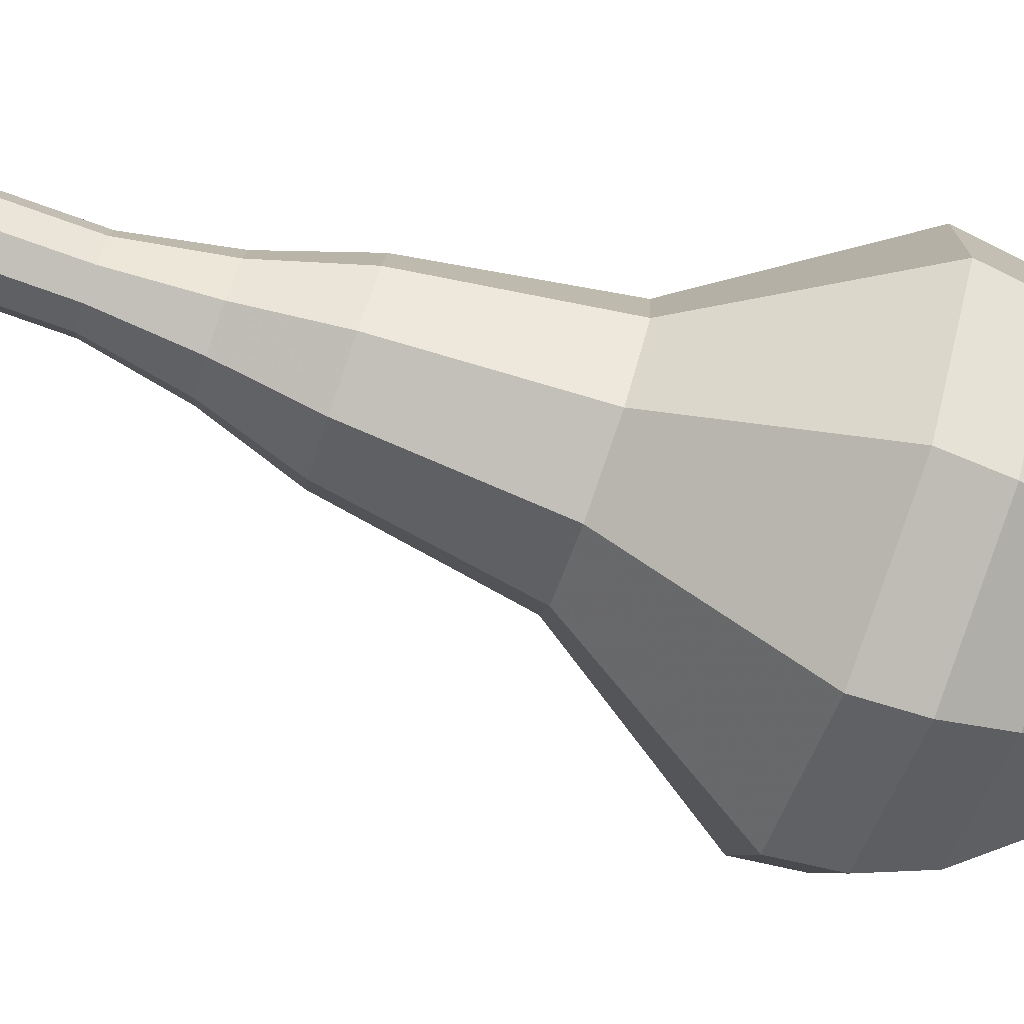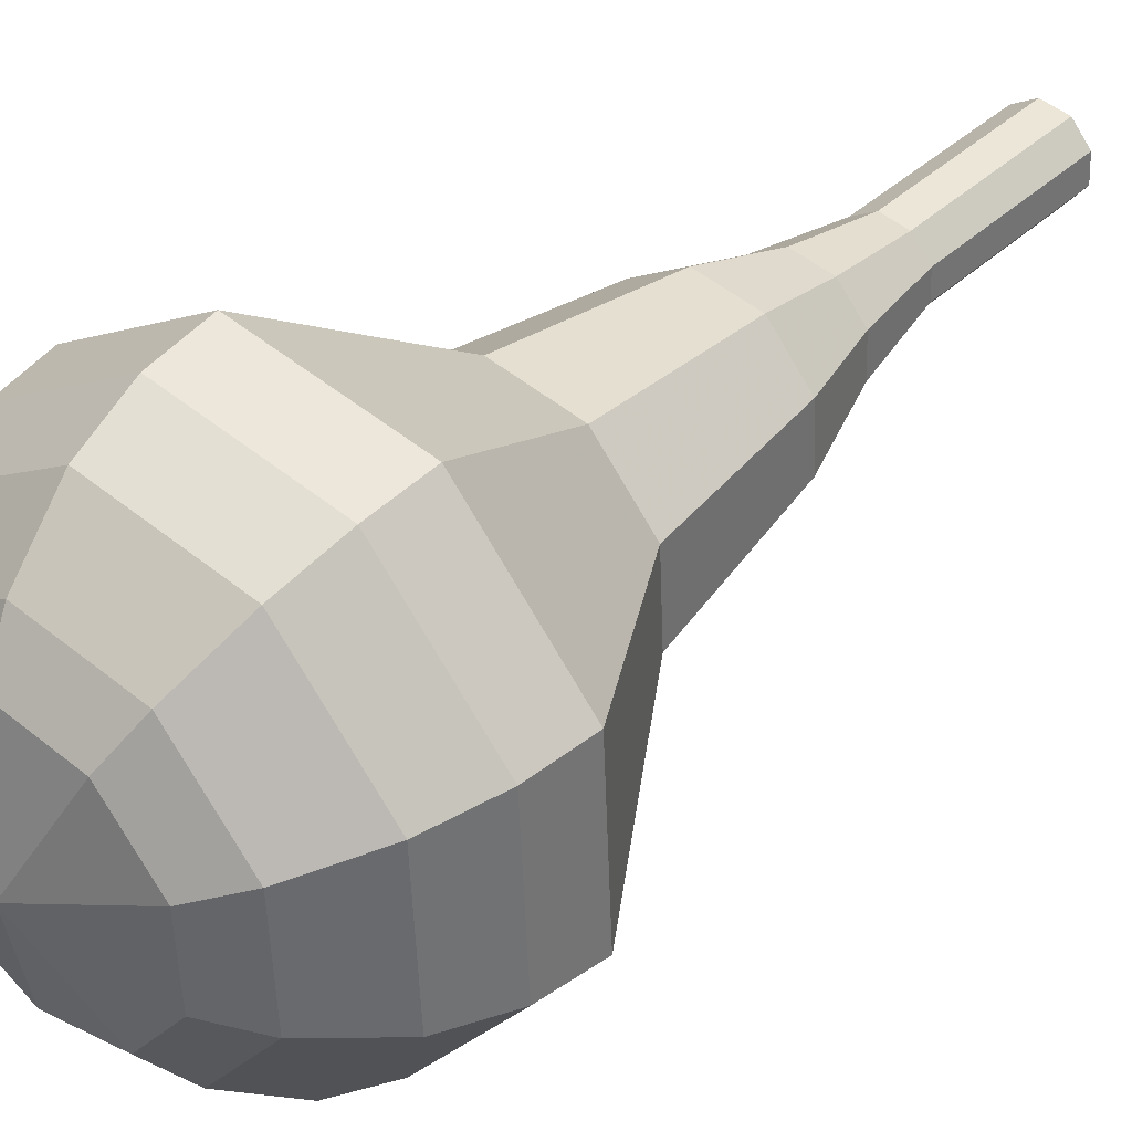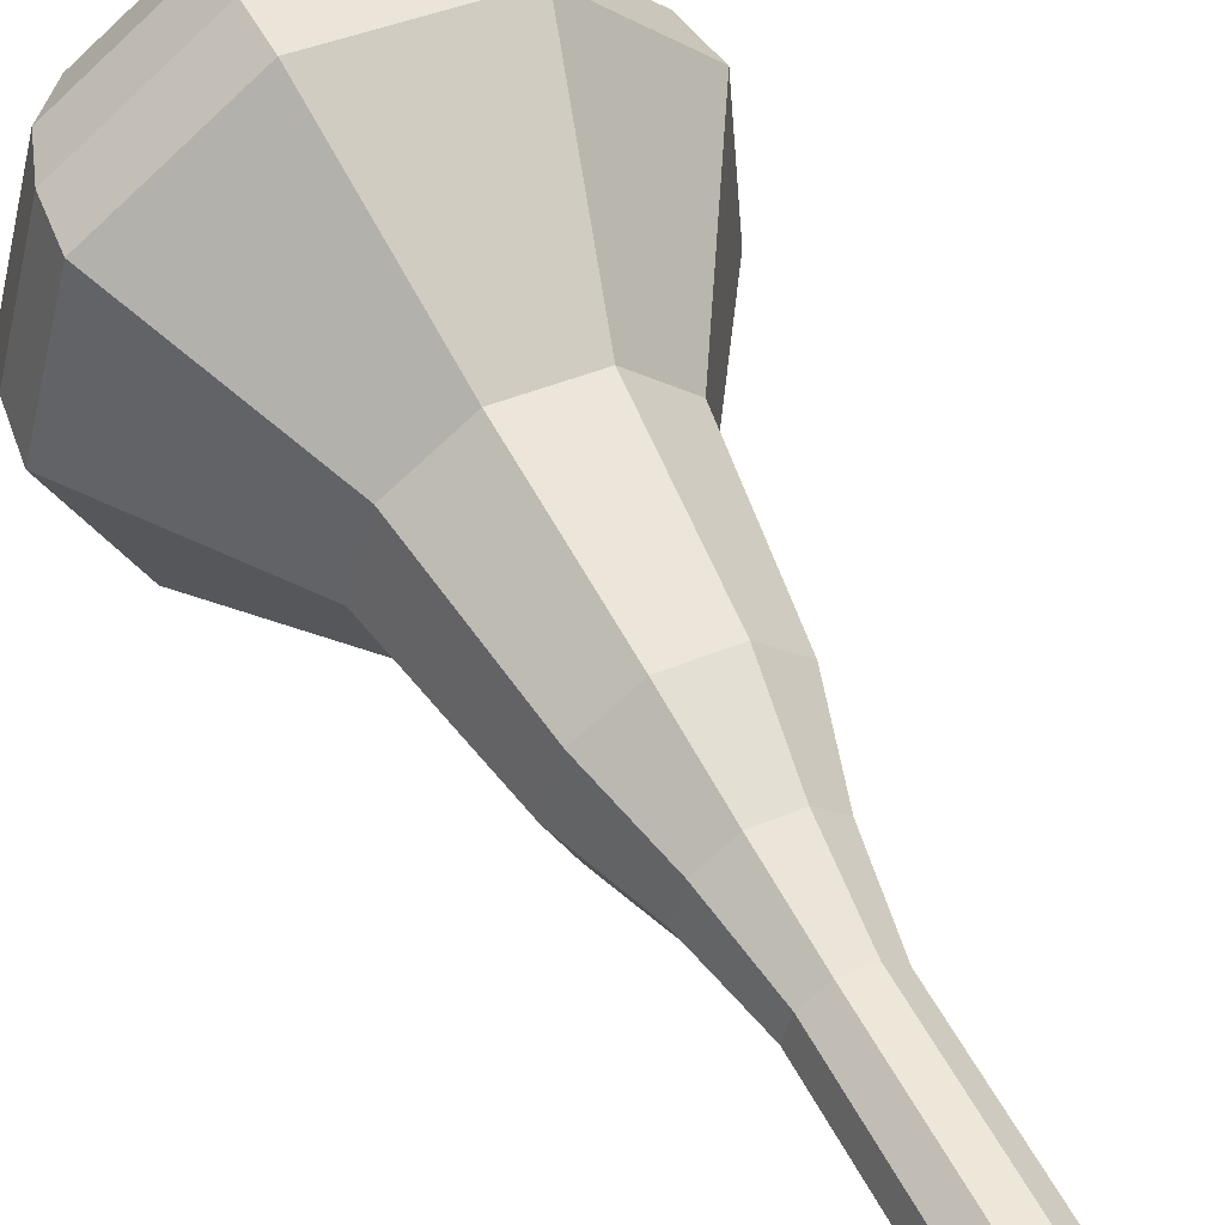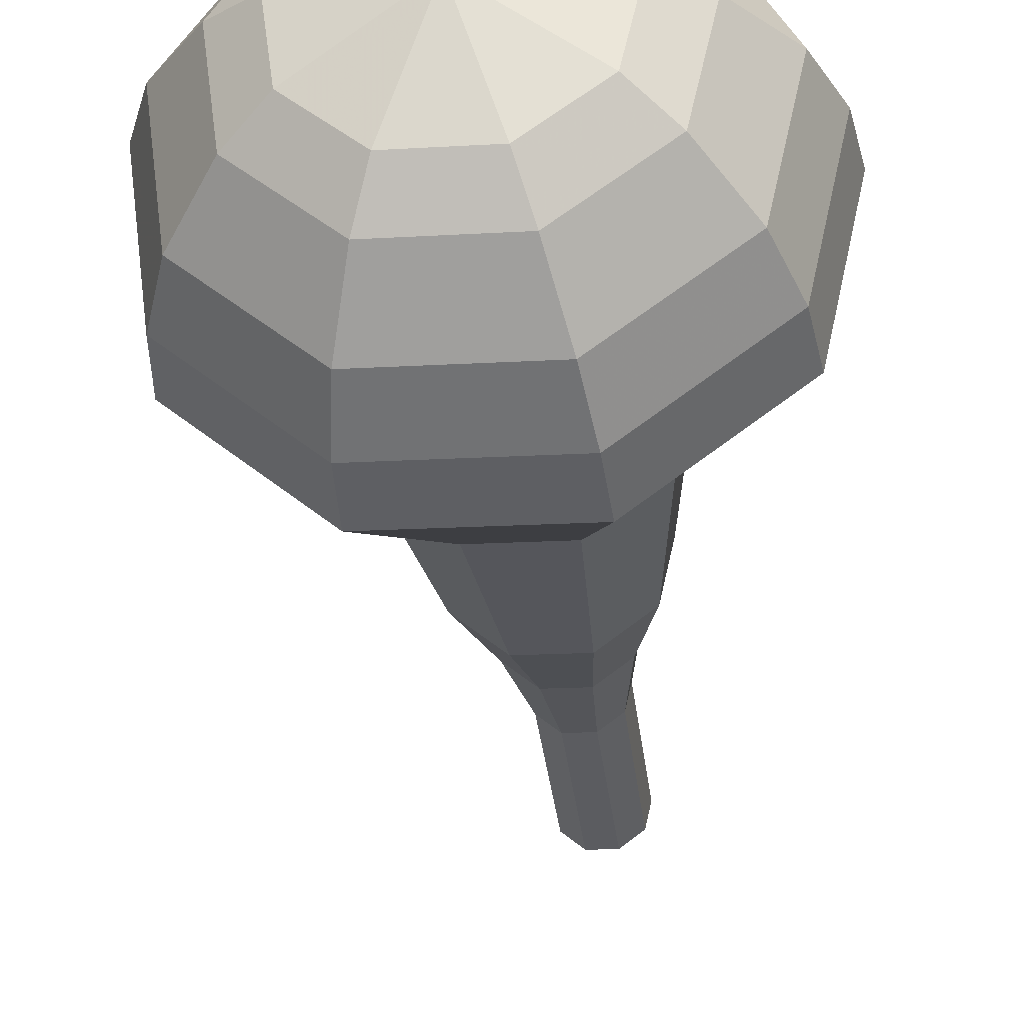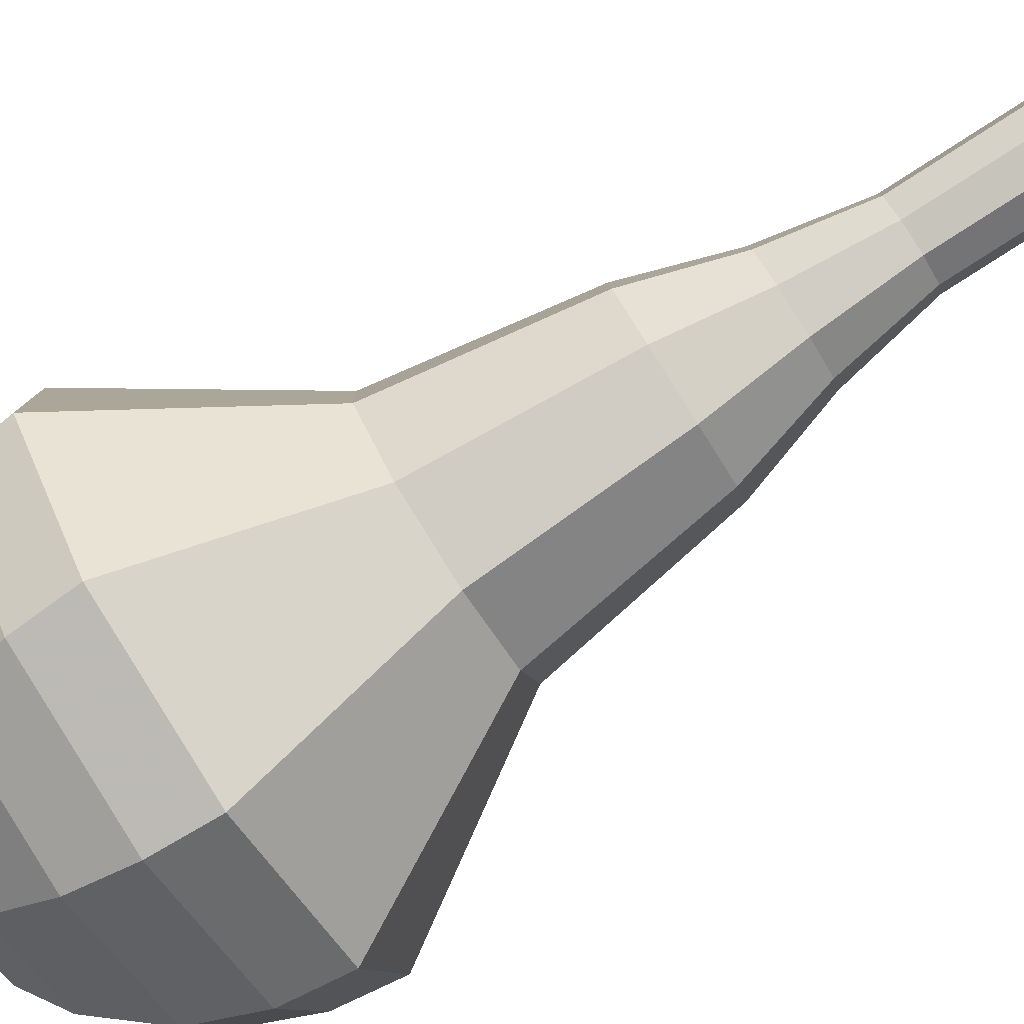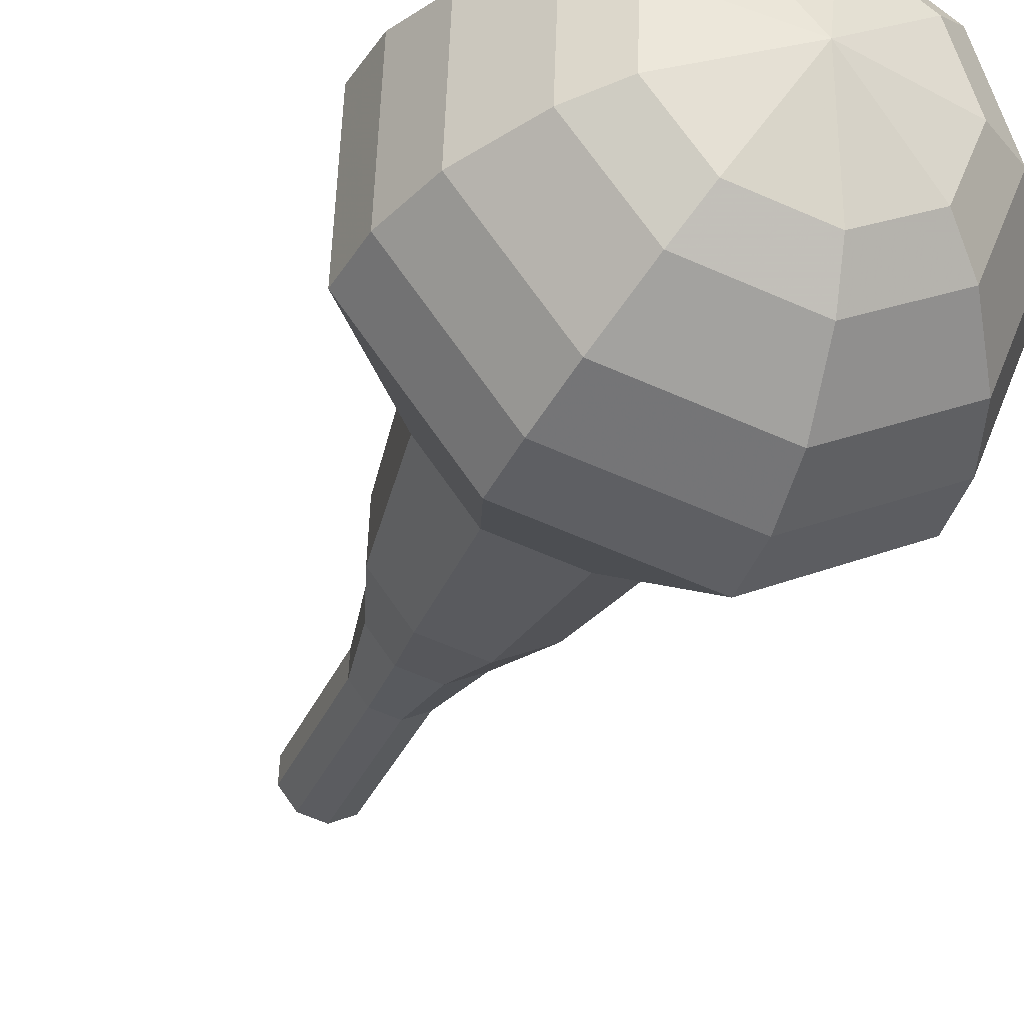
<metadata>
{"format":"obj","ext":"obj","renderer":"f3d","projection":"perspective","resolution":1024,"background":"white","views":[{"elev":-1.7,"azim":-97.9,"up":"+Y"},{"elev":14.0,"azim":39.0,"up":"+Y"},{"elev":73.9,"azim":146.5,"up":"+Y"},{"elev":-54.5,"azim":2.3,"up":"+Y"},{"elev":58.8,"azim":58.3,"up":"+Y"},{"elev":-53.4,"azim":-26.7,"up":"+Y"}]}
</metadata>
<code>
g tube1
v 159.6 158.7 108.5
v 159.7 157.9 108.3
v 160.3 157.4 108.1
v 161.2 157.3 108.2
v 161.9 157.8 108.4
v 162.1 158.5 108.7
v 161.7 159.3 108.9
v 160.9 159.6 109
v 160.1 159.4 108.8
v 159.6 158.7 108.5
v 159.4 157.8 111.2
v 159.5 157 111
v 160.1 156.4 110.8
v 161 156.4 110.9
v 161.6 156.8 111.1
v 161.8 157.6 111.4
v 161.5 158.3 111.6
v 160.7 158.7 111.6
v 159.9 158.5 111.5
v 159.4 157.8 111.2
v 159.2 156.9 113.9
v 159.3 156.1 113.6
v 159.9 155.5 113.5
v 160.7 155.4 113.5
v 161.4 155.9 113.8
v 161.6 156.7 114.1
v 161.2 157.4 114.3
v 160.4 157.7 114.3
v 159.6 157.5 114.2
v 159.2 156.9 113.9
v 158.4 156.1 116.6
v 158.5 154.9 116.2
v 159.4 154.1 116
v 160.7 154 116.1
v 161.7 154.7 116.4
v 161.9 155.8 116.8
v 161.4 156.9 117.1
v 160.2 157.3 117.2
v 159.1 157 117
v 158.4 156.1 116.6
v 157.2 155.4 119.3
v 157.5 153.6 118.7
v 158.8 152.3 118.4
v 160.7 152.2 118.5
v 162.2 153.2 119
v 162.6 155 119.6
v 161.8 156.6 120.1
v 160.1 157.3 120.2
v 158.3 156.8 119.9
v 157.2 155.4 119.3
v 155.9 153.7 124.6
v 156.2 151.4 123.8
v 158 149.7 123.4
v 160.5 149.5 123.6
v 162.6 150.9 124.2
v 163.1 153.2 125.1
v 162 155.3 125.7
v 159.7 156.3 125.9
v 157.2 155.7 125.4
v 155.9 153.7 124.6
v 151.7 152.8 130
v 152.3 148 128.4
v 156.1 144.6 127.5
v 161.2 144.2 127.8
v 165.3 147 129.1
v 166.4 151.7 130.9
v 164.1 156 132.2
v 159.4 158.1 132.5
v 154.5 156.8 131.6
v 151.7 152.8 130
v 151.8 152.1 131.8
v 152.4 147.5 130.2
v 156 144.2 129.4
v 161 143.8 129.7
v 164.9 146.5 130.9
v 166 151 132.6
v 163.8 155.3 133.9
v 159.2 157.2 134.2
v 154.5 156 133.3
v 151.8 152.1 131.8
v 152.4 151.3 133.5
v 152.9 147.2 132.1
v 156.2 144.2 131.4
v 160.6 143.9 131.6
v 164.1 146.3 132.8
v 165.1 150.3 134.3
v 163.1 154.1 135.4
v 159 155.9 135.7
v 154.8 154.8 134.9
v 152.4 151.3 133.5
v 153.7 150.4 135.3
v 154.1 147.2 134.2
v 156.6 144.9 133.7
v 160 144.6 133.9
v 162.7 146.5 134.7
v 163.5 149.6 135.9
v 161.9 152.5 136.7
v 158.8 153.8 136.9
v 155.6 153 136.4
v 153.7 150.4 135.3
v 154.9 149.7 136.2
v 155.2 147.4 135.4
v 157.1 145.7 135
v 159.5 145.5 135.1
v 161.5 146.9 135.8
v 162.1 149.2 136.6
v 160.9 151.3 137.2
v 158.7 152.3 137.4
v 156.3 151.7 137
v 154.9 149.7 136.2
v 158.4 148.6 137.1
v 158.4 148.6 137.1
v 158.4 148.6 137.1
v 158.4 148.6 137.1
v 158.4 148.6 137.1
v 158.4 148.6 137.1
v 158.4 148.6 137.1
v 158.4 148.6 137.1
v 158.4 148.6 137.1
v 158.4 148.6 137.1
f 1 2 12
f 12 11 1
f 2 3 13
f 13 12 2
f 3 4 14
f 14 13 3
f 4 5 15
f 15 14 4
f 5 6 16
f 16 15 5
f 6 7 17
f 17 16 6
f 7 8 18
f 18 17 7
f 8 9 19
f 19 18 8
f 9 10 20
f 20 19 9
f 11 12 22
f 22 21 11
f 12 13 23
f 23 22 12
f 13 14 24
f 24 23 13
f 14 15 25
f 25 24 14
f 15 16 26
f 26 25 15
f 16 17 27
f 27 26 16
f 17 18 28
f 28 27 17
f 18 19 29
f 29 28 18
f 19 20 30
f 30 29 19
f 21 22 32
f 32 31 21
f 22 23 33
f 33 32 22
f 23 24 34
f 34 33 23
f 24 25 35
f 35 34 24
f 25 26 36
f 36 35 25
f 26 27 37
f 37 36 26
f 27 28 38
f 38 37 27
f 28 29 39
f 39 38 28
f 29 30 40
f 40 39 29
f 31 32 42
f 42 41 31
f 32 33 43
f 43 42 32
f 33 34 44
f 44 43 33
f 34 35 45
f 45 44 34
f 35 36 46
f 46 45 35
f 36 37 47
f 47 46 36
f 37 38 48
f 48 47 37
f 38 39 49
f 49 48 38
f 39 40 50
f 50 49 39
f 41 42 52
f 52 51 41
f 42 43 53
f 53 52 42
f 43 44 54
f 54 53 43
f 44 45 55
f 55 54 44
f 45 46 56
f 56 55 45
f 46 47 57
f 57 56 46
f 47 48 58
f 58 57 47
f 48 49 59
f 59 58 48
f 49 50 60
f 60 59 49
f 51 52 62
f 62 61 51
f 52 53 63
f 63 62 52
f 53 54 64
f 64 63 53
f 54 55 65
f 65 64 54
f 55 56 66
f 66 65 55
f 56 57 67
f 67 66 56
f 57 58 68
f 68 67 57
f 58 59 69
f 69 68 58
f 59 60 70
f 70 69 59
f 61 62 72
f 72 71 61
f 62 63 73
f 73 72 62
f 63 64 74
f 74 73 63
f 64 65 75
f 75 74 64
f 65 66 76
f 76 75 65
f 66 67 77
f 77 76 66
f 67 68 78
f 78 77 67
f 68 69 79
f 79 78 68
f 69 70 80
f 80 79 69
f 71 72 82
f 82 81 71
f 72 73 83
f 83 82 72
f 73 74 84
f 84 83 73
f 74 75 85
f 85 84 74
f 75 76 86
f 86 85 75
f 76 77 87
f 87 86 76
f 77 78 88
f 88 87 77
f 78 79 89
f 89 88 78
f 79 80 90
f 90 89 79
f 81 82 92
f 92 91 81
f 82 83 93
f 93 92 82
f 83 84 94
f 94 93 83
f 84 85 95
f 95 94 84
f 85 86 96
f 96 95 85
f 86 87 97
f 97 96 86
f 87 88 98
f 98 97 87
f 88 89 99
f 99 98 88
f 89 90 100
f 100 99 89
f 91 92 102
f 102 101 91
f 92 93 103
f 103 102 92
f 93 94 104
f 104 103 93
f 94 95 105
f 105 104 94
f 95 96 106
f 106 105 95
f 96 97 107
f 107 106 96
f 97 98 108
f 108 107 97
f 98 99 109
f 109 108 98
f 99 100 110
f 110 109 99
f 101 102 112
f 112 111 101
f 102 103 113
f 113 112 102
f 103 104 114
f 114 113 103
f 104 105 115
f 115 114 104
f 105 106 116
f 116 115 105
f 106 107 117
f 117 116 106
f 107 108 118
f 118 117 107
f 108 109 119
f 119 118 108
f 109 110 120
f 120 119 109
g

</code>
